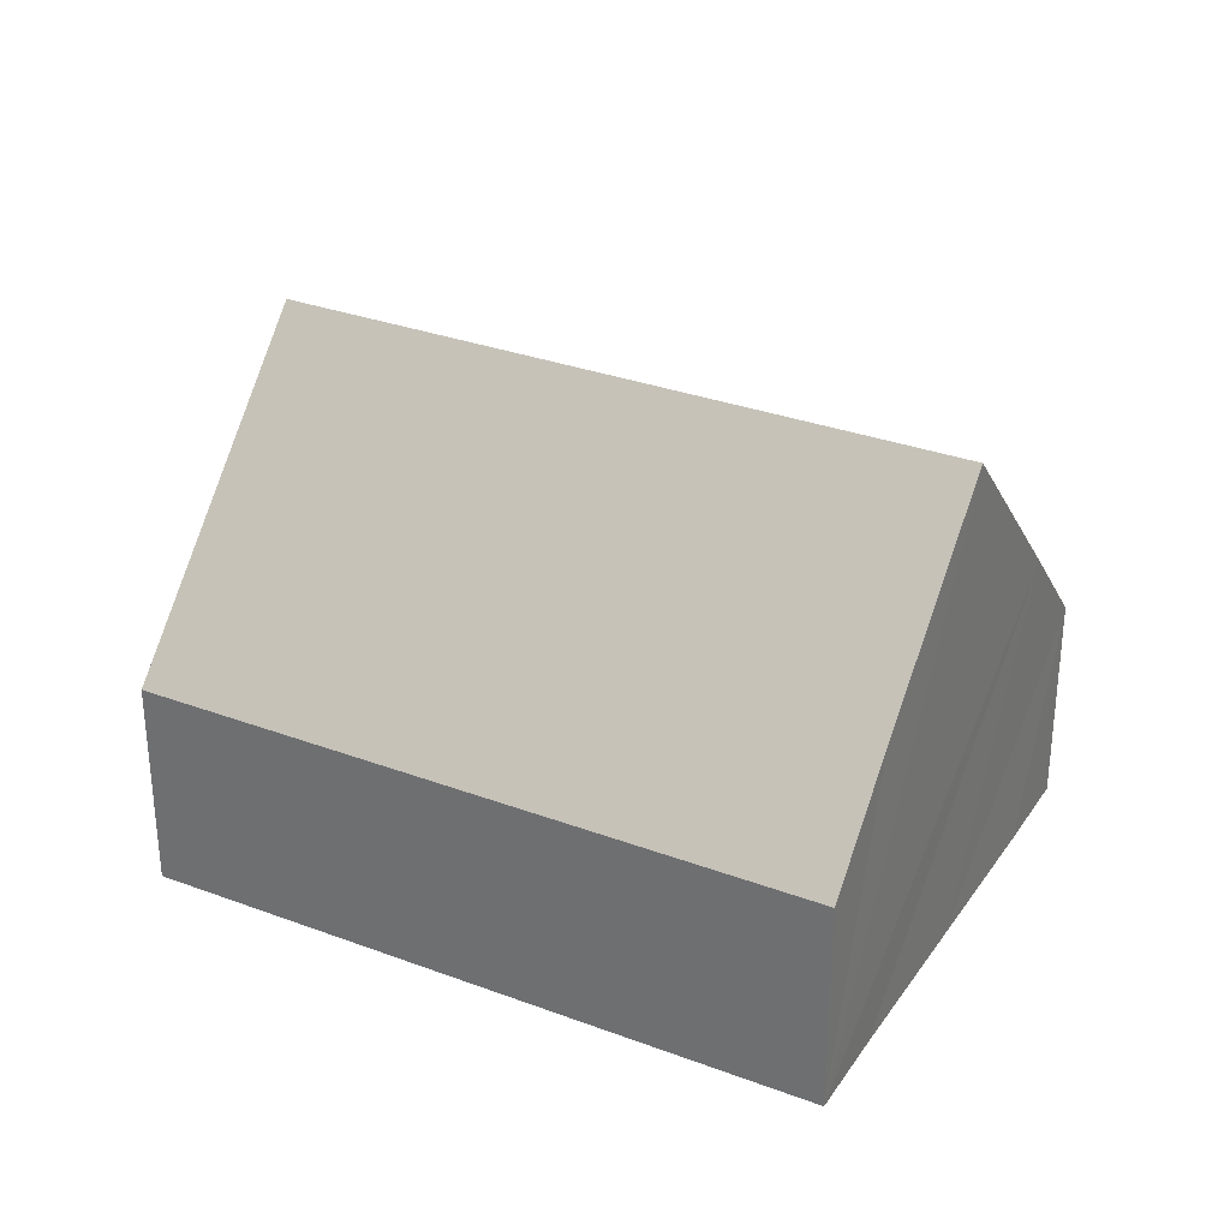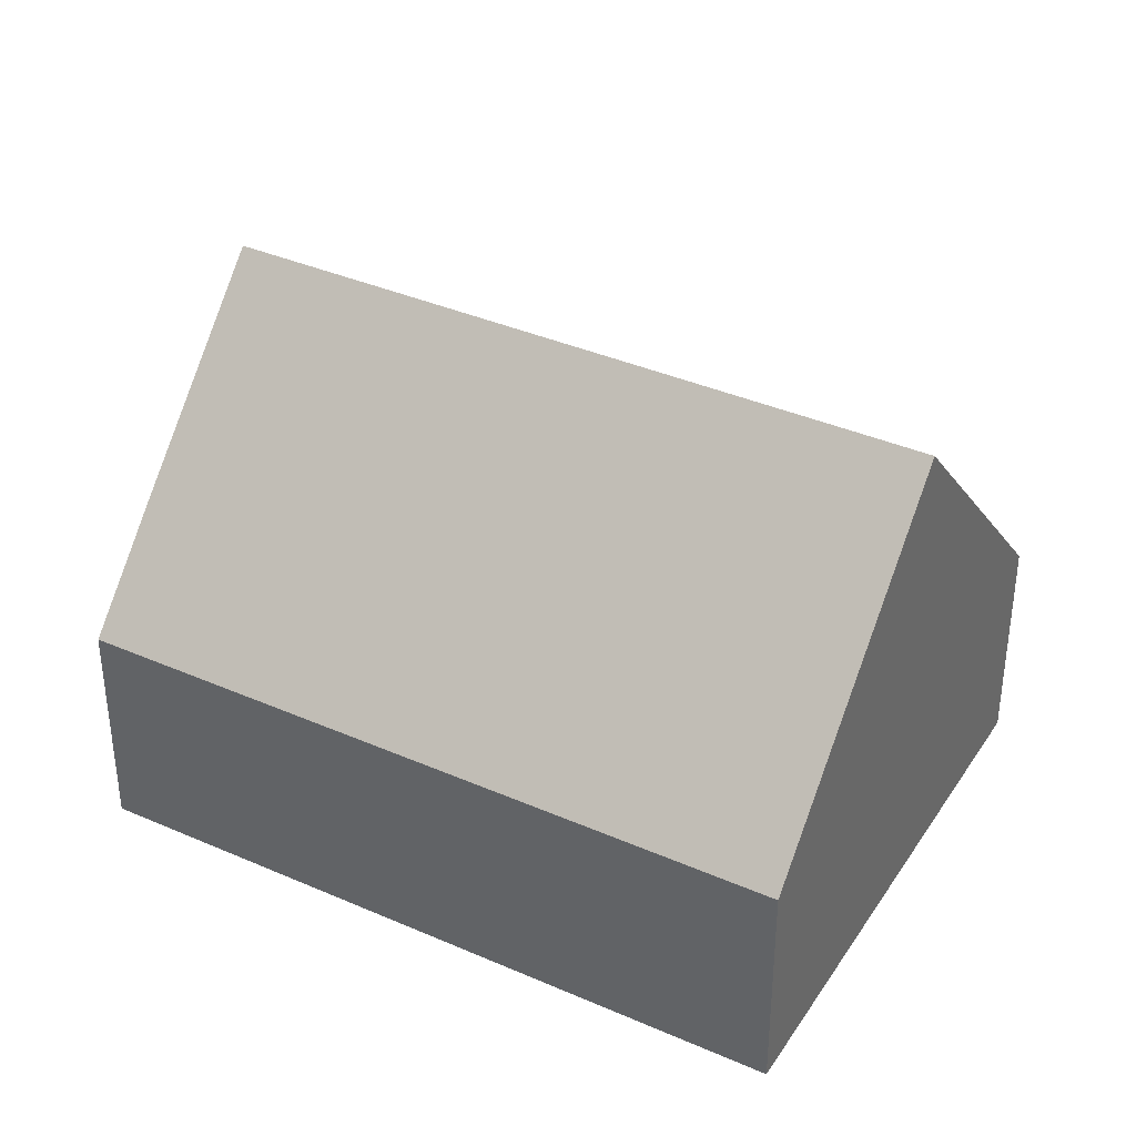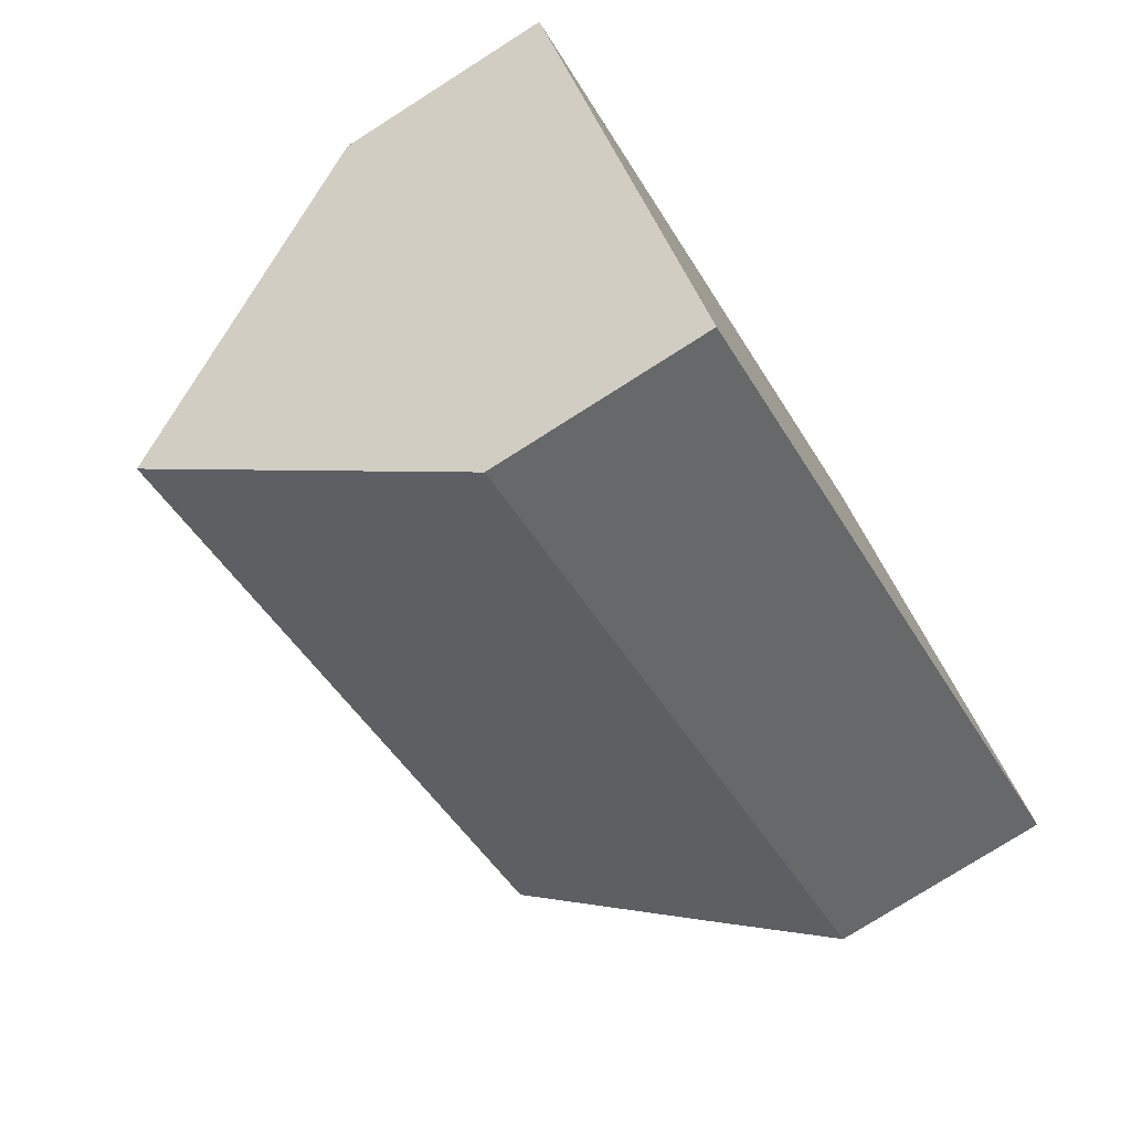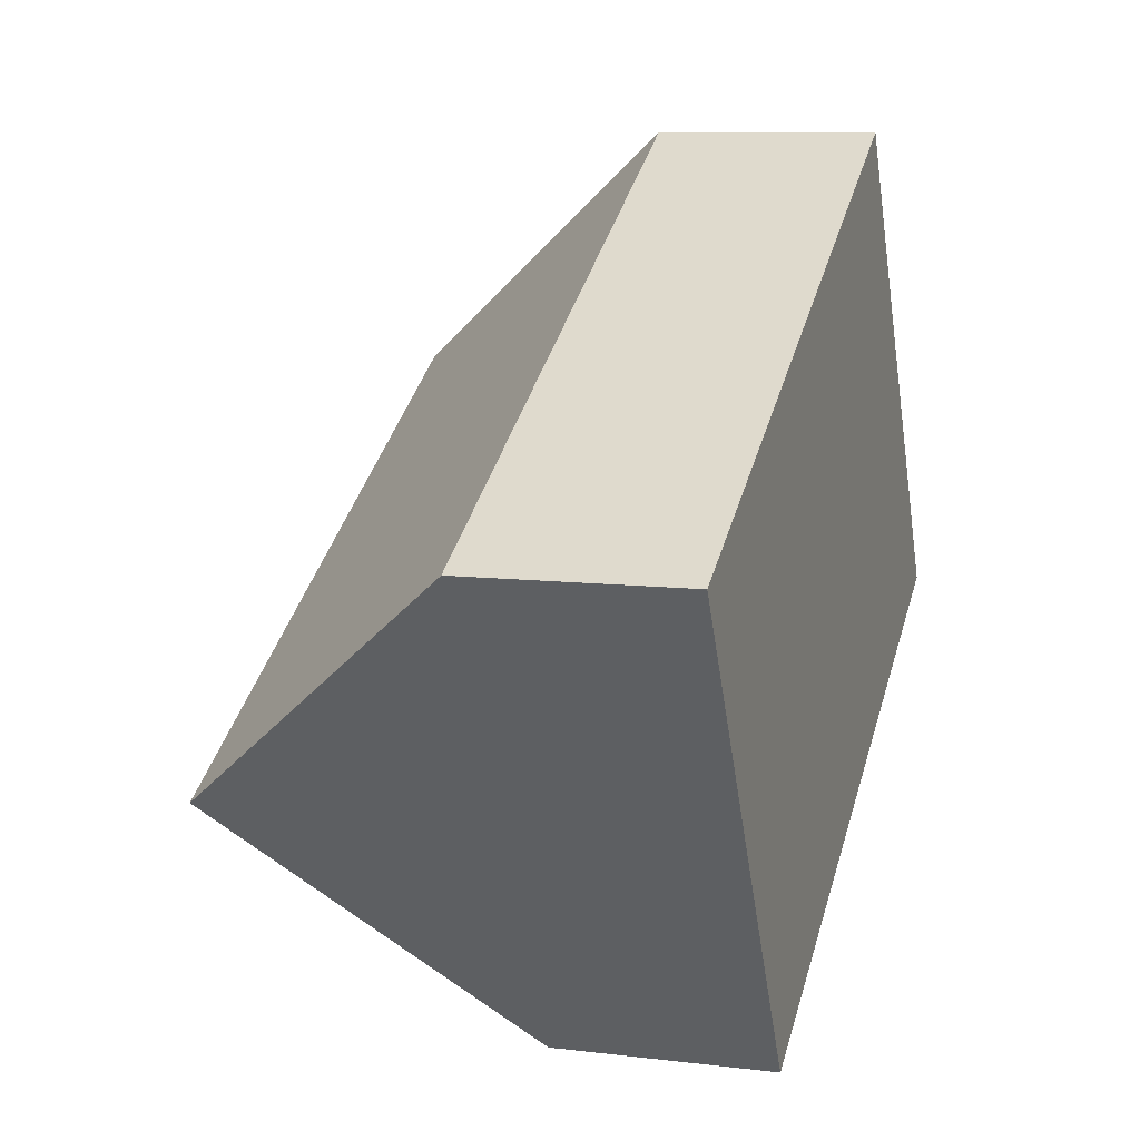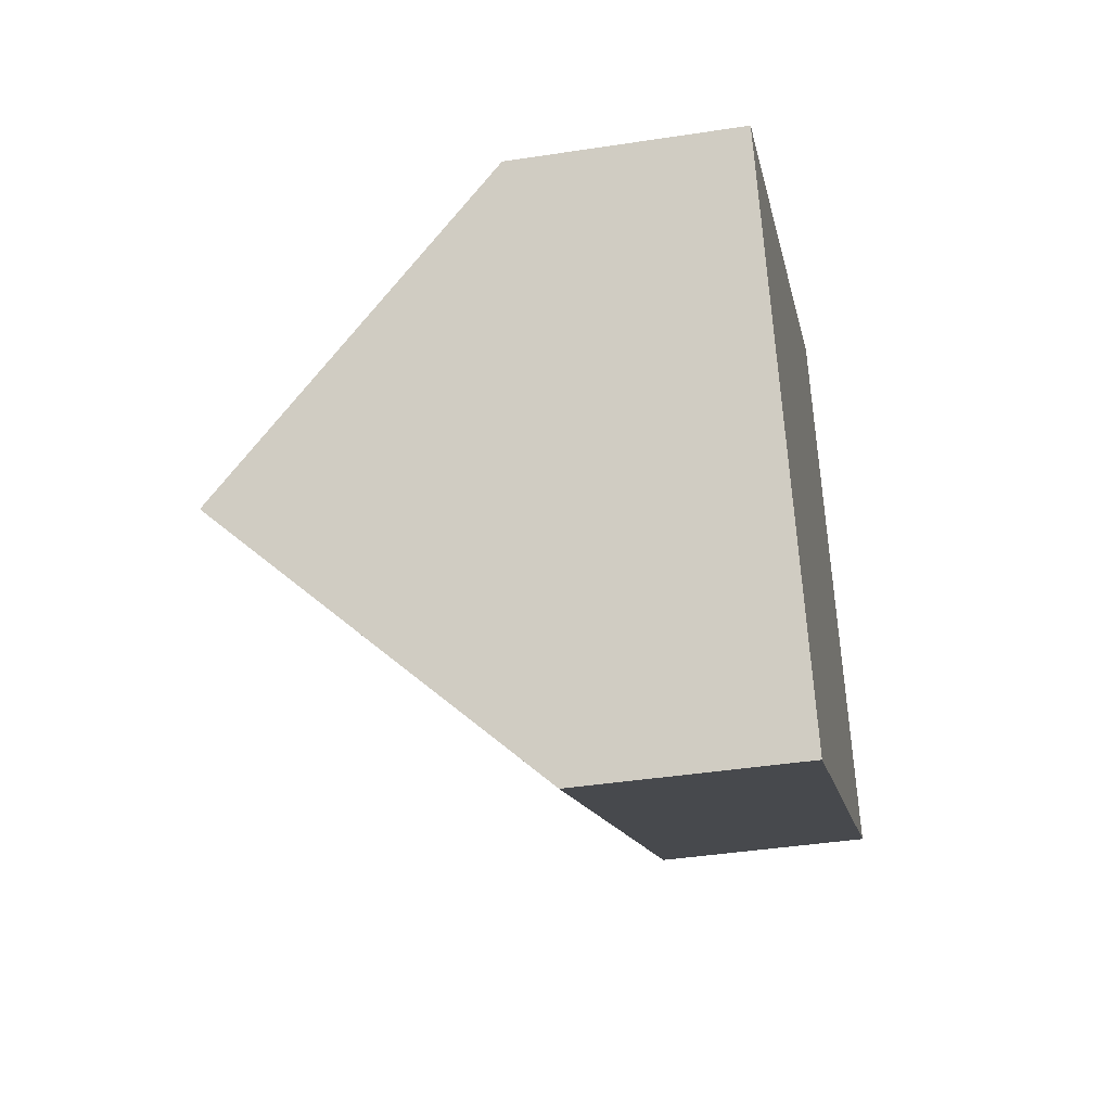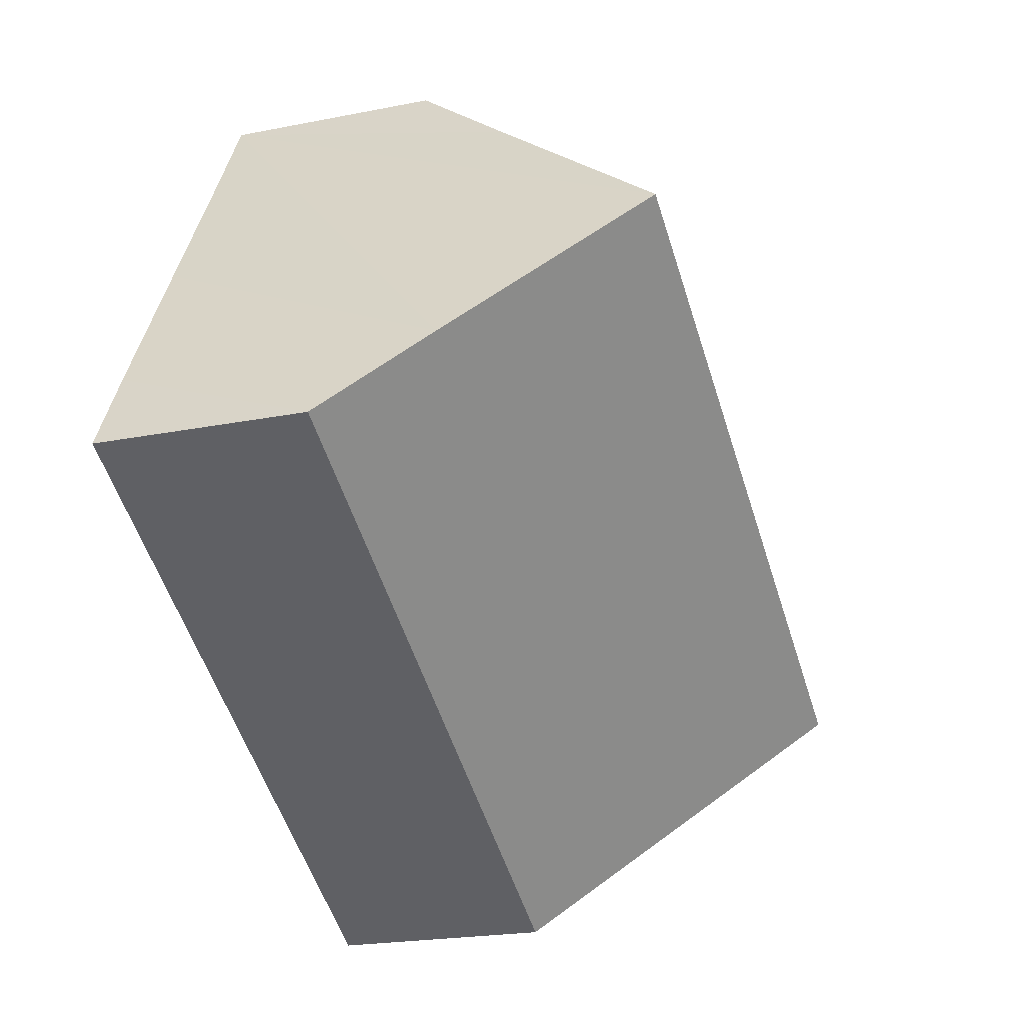
<metadata>
{"format":"obj","ext":"obj","renderer":"f3d","projection":"perspective","resolution":1024,"background":"white","views":[{"elev":31.3,"azim":-1.2,"up":"+Y"},{"elev":-52.4,"azim":-180.0,"up":"+Z"},{"elev":-77.3,"azim":-57.6,"up":"+Z"},{"elev":9.2,"azim":-72.2,"up":"+Z"},{"elev":-41.1,"azim":-79.4,"up":"+Z"},{"elev":-21.5,"azim":109.5,"up":"+Z"}]}
</metadata>
<code>
v  2.333 8.821 -4.169
v  15.51 3.781 -2.27
v  4.666 3.781 -8.337
v  13.14 8.821 1.882
v  14.68 5.58 -0.782
v  10.78 3.781 6.033
v  0 3.781 2.315e-16
v  11.61 5.568 4.555
v  0 0 0
v  10.78 -3.694e-16 6.033
v  11.61 -2.789e-16 4.555
v  13.14 -1.152e-16 1.882
v  14.68 4.788e-17 -0.782
v  15.51 1.39e-16 -2.27
v  4.666 5.105e-16 -8.337
v  2.333 2.553e-16 -4.169
g defaultobject
f 1 2 3
f 2 1 4
f 2 4 5
f 6 1 7
f 1 6 8
f 1 8 4
f 9 6 7
f 6 9 10
f 10 8 6
f 8 10 4
f 4 10 5
f 5 10 11
f 5 11 12
f 5 12 2
f 2 12 13
f 2 13 14
f 14 3 2
f 3 14 15
f 3 7 1
f 7 3 9
f 9 3 16
f 16 3 15
f 13 15 14
f 15 13 16
f 16 13 12
f 16 12 11
f 16 11 9
f 9 11 10

</code>
